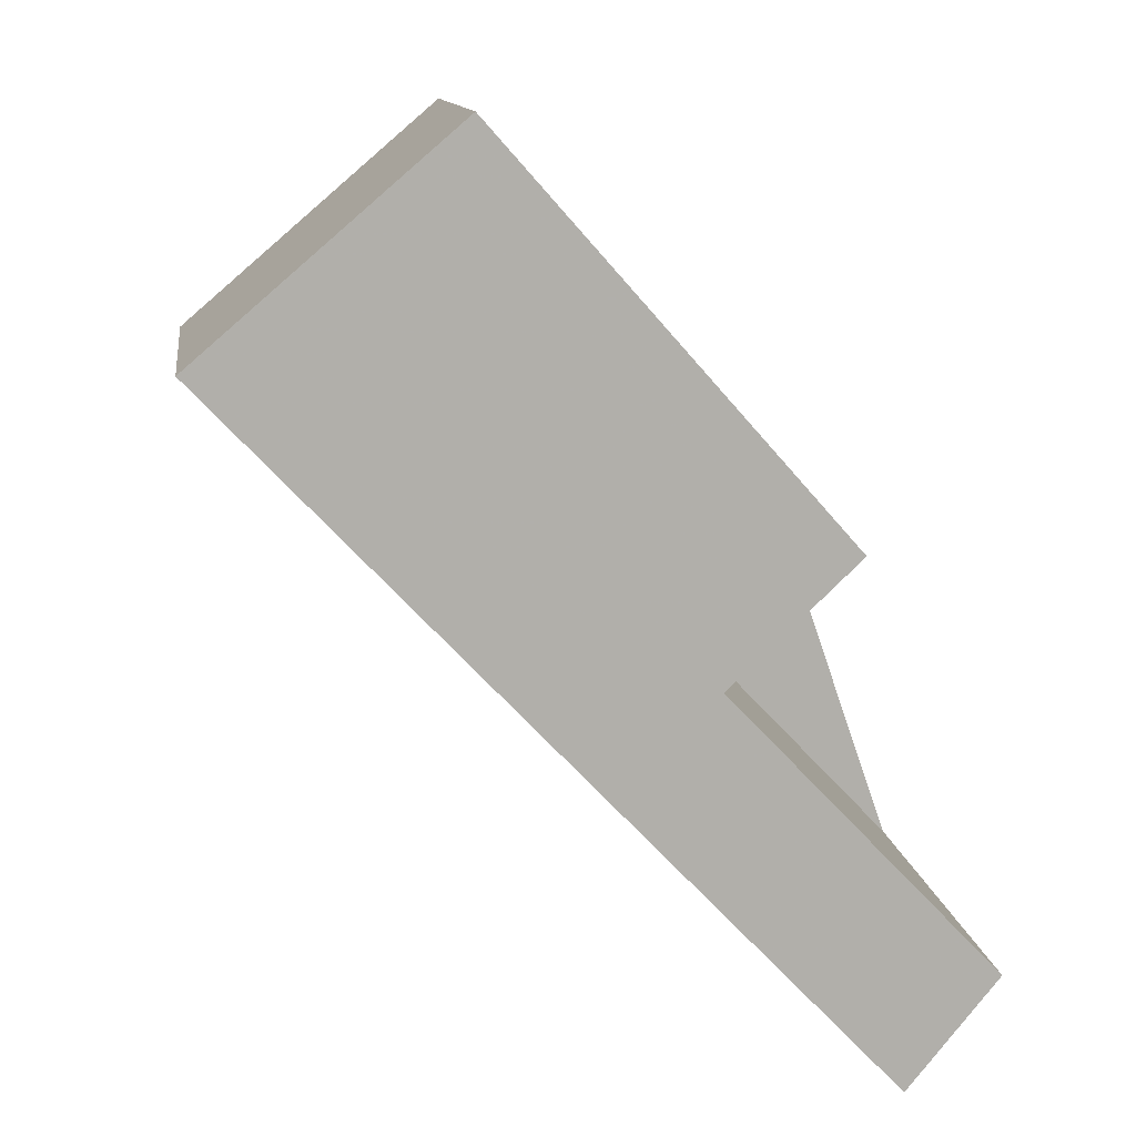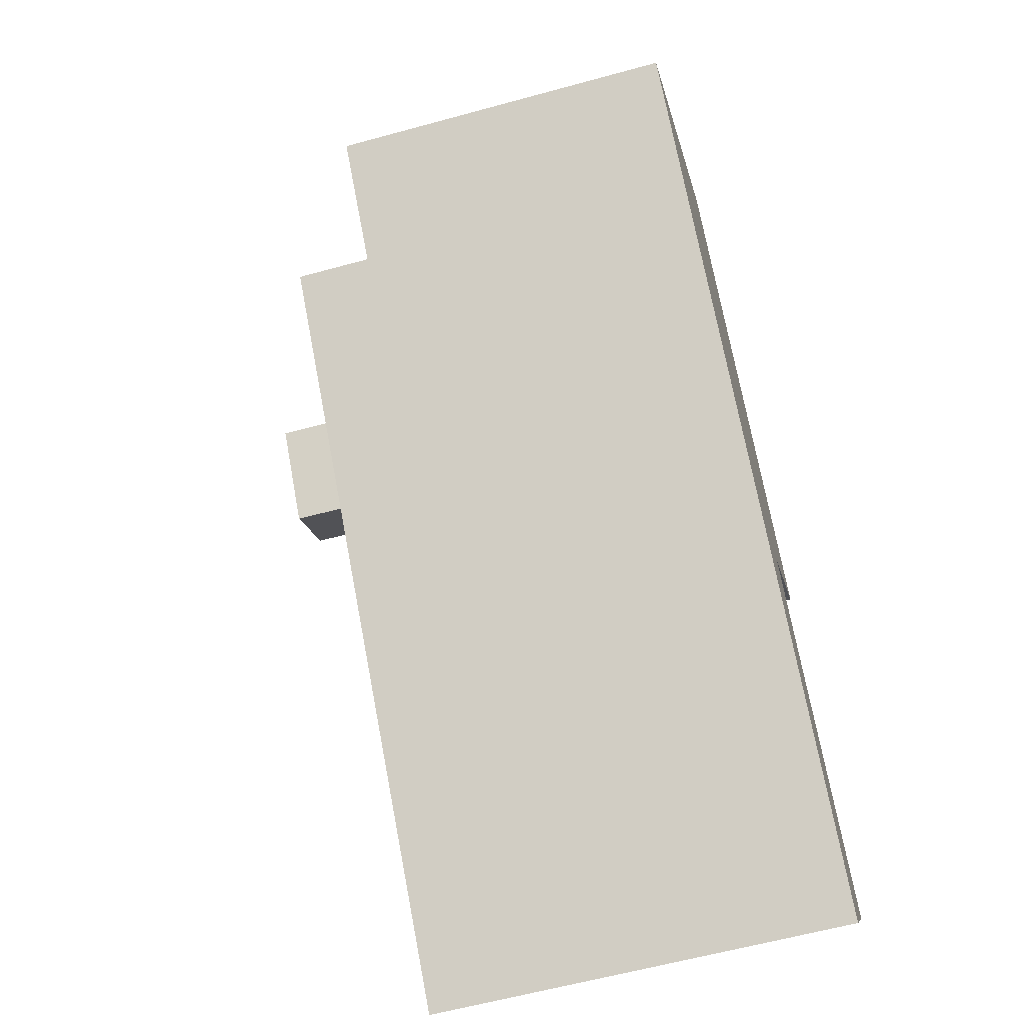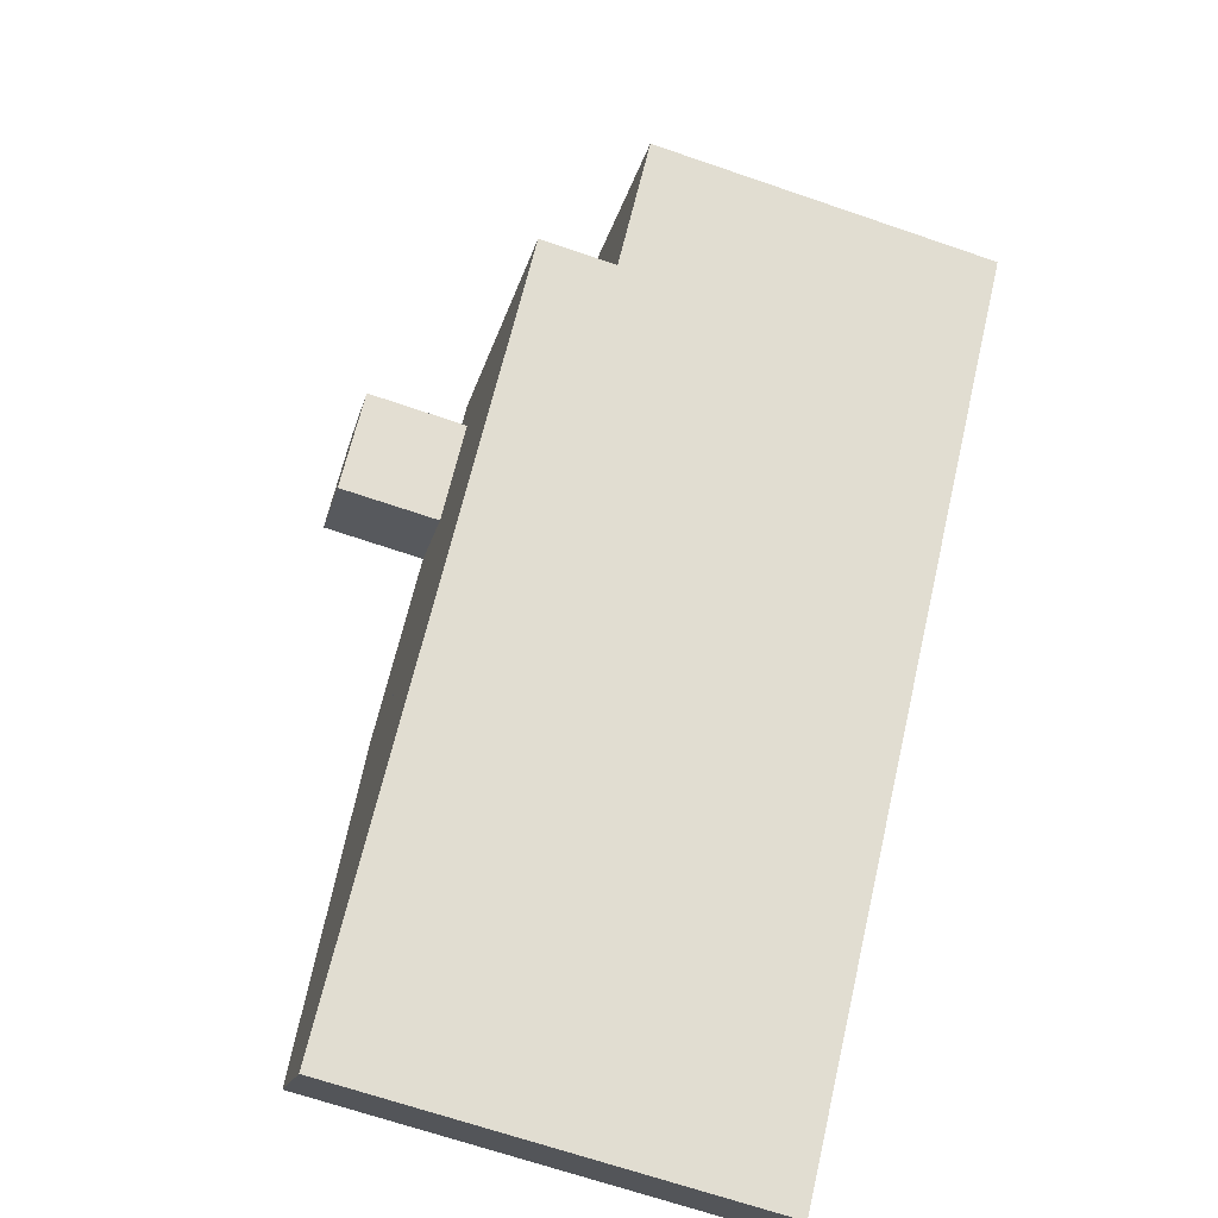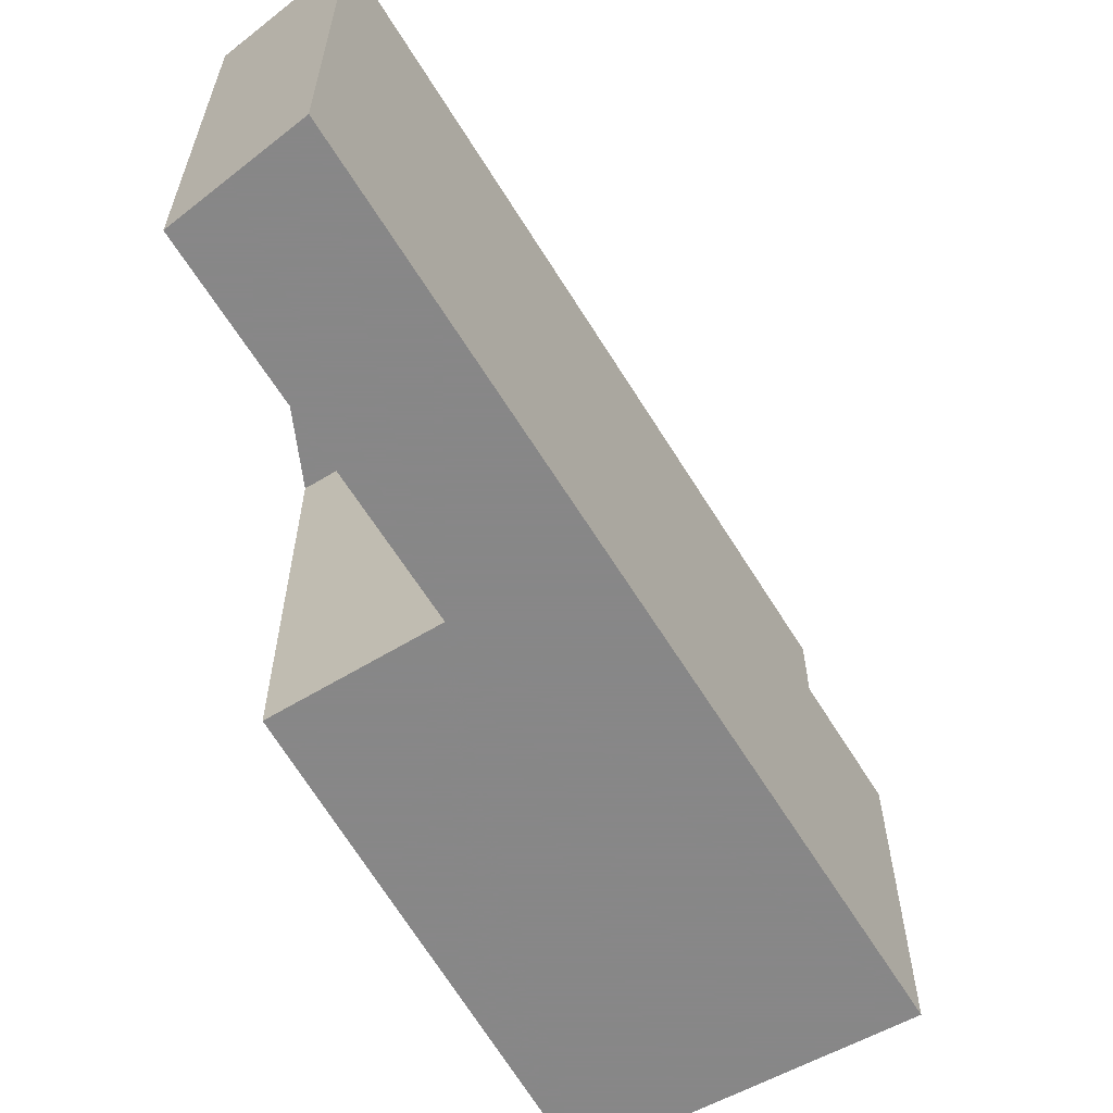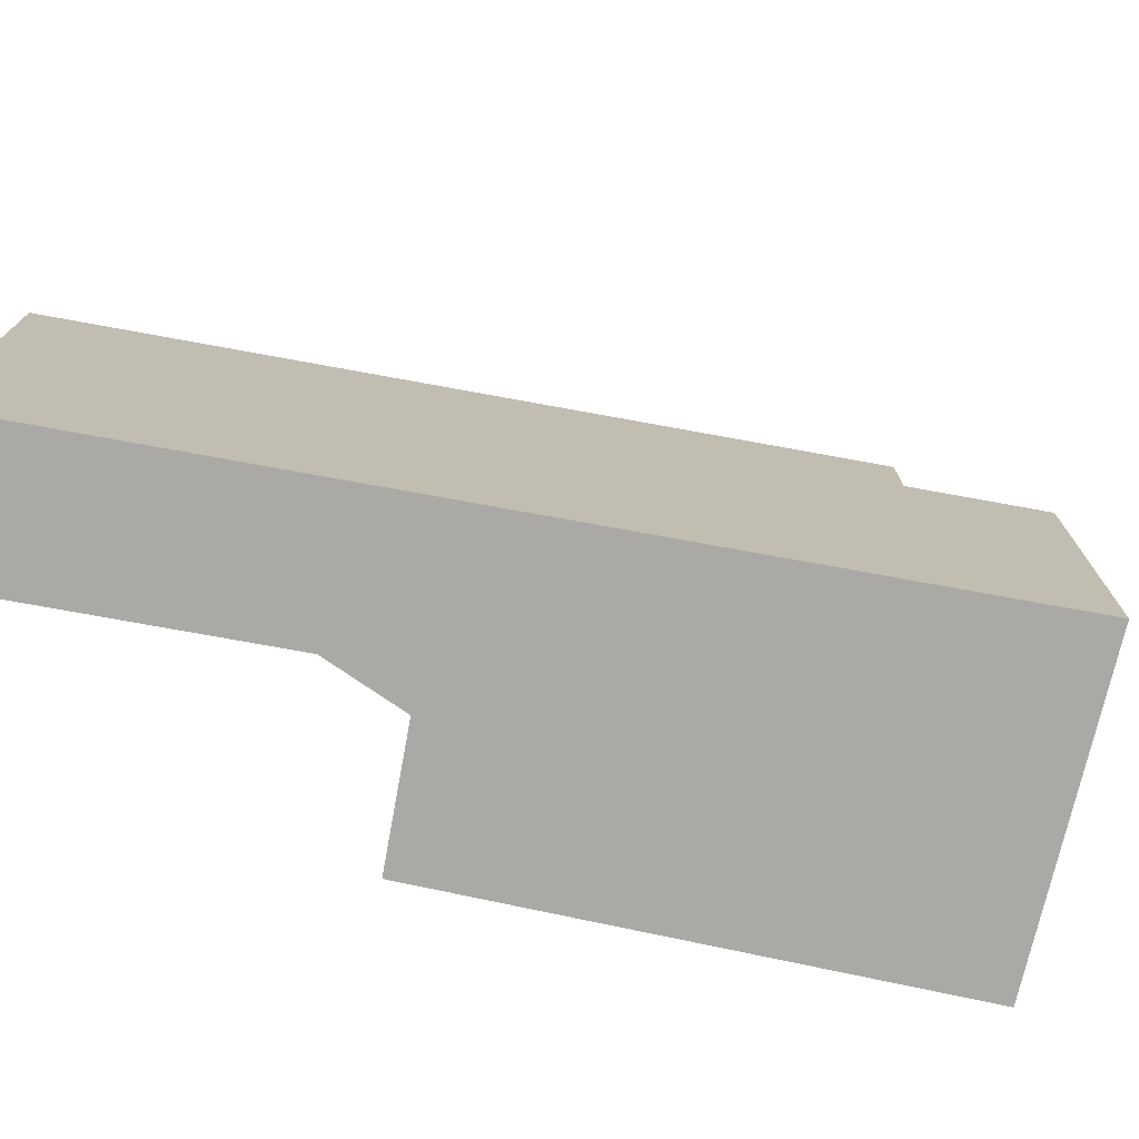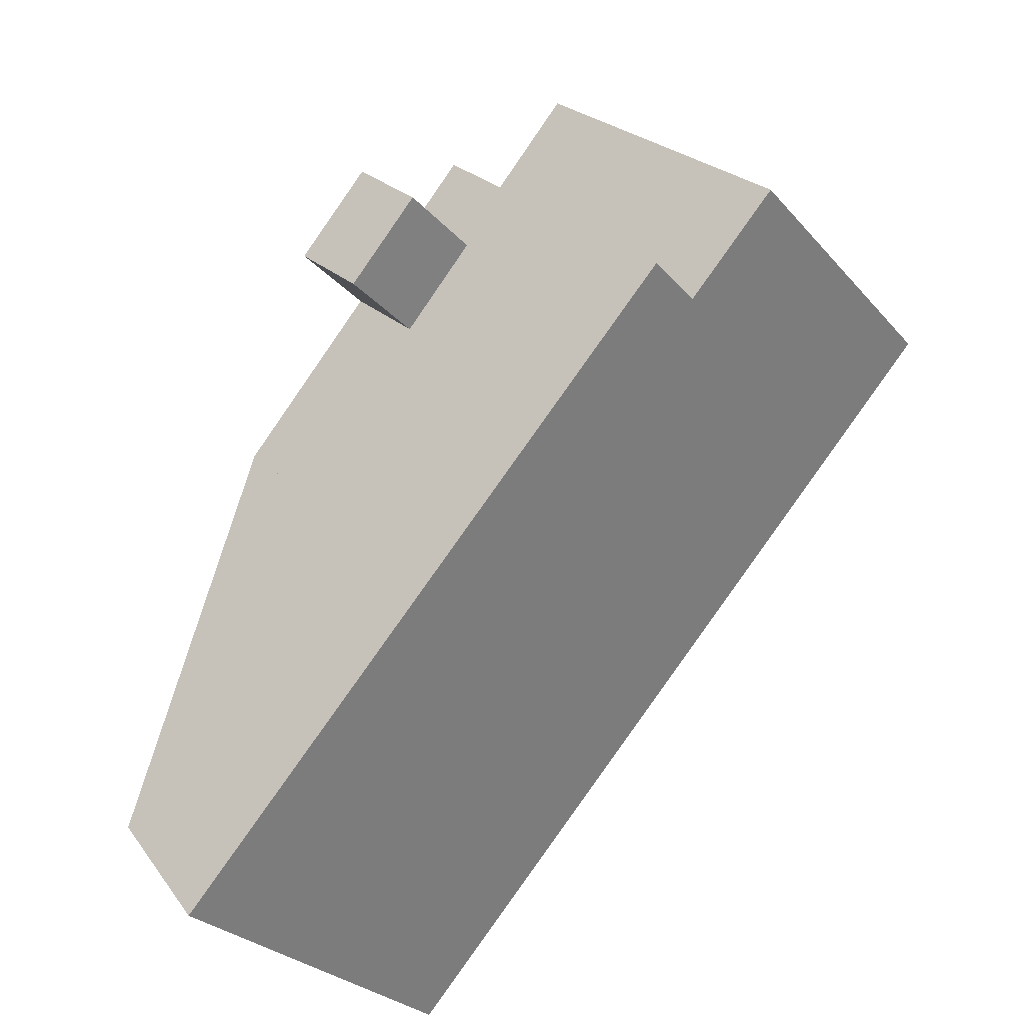
<metadata>
{"format":"obj","ext":"obj","renderer":"f3d","projection":"perspective","resolution":1024,"background":"white","views":[{"elev":12.3,"azim":-7.9,"up":"+Z"},{"elev":-60.4,"azim":-74.3,"up":"+Z"},{"elev":-67.5,"azim":-109.0,"up":"+Z"},{"elev":-62.6,"azim":168.0,"up":"+Y"},{"elev":-75.3,"azim":-143.8,"up":"+Y"},{"elev":-27.9,"azim":-147.8,"up":"+Z"}]}
</metadata>
<code>
v 252.3 -265.2 148.1
v 241.6 -265.2 159.4
v 244.6 -265.2 162.2
v 246.7 -265.2 164.2
v 245.7 -265.2 165.4
v 241.2 -265.2 170.5
v 240.1 -265.2 171.8
v 238.3 -265.2 173.8
v 237.3 -265.2 174.9
v 236.8 -265.2 175.5
v 236.4 -265.2 175.9
v 235.1 -265.2 177.3
v 233.8 -265.2 178.8
v 232.8 -265.2 179.9
v 226.9 -265.2 174.9
v 222.6 -265.2 171.2
v 223.1 -265.2 170.6
v 226.4 -265.2 167.1
v 243.7 -265.2 148.9
v 248.7 -265.2 143.6
v 250.7 -265.2 146.1
v 241.2 -243.8 170.5
v 240.1 -243.8 171.8
v 238.3 -243.8 173.8
v 235.6 -243.8 171.4
v 238.5 -243.8 168.1
v 236.4 -251 175.9
v 235.1 -251 177.3
v 233.8 -251 178.8
v 232.8 -251 179.9
v 226.9 -251 174.9
v 222.6 -251 171.2
v 223.1 -251 170.6
v 226.4 -251 167.1
v 250.7 -247.9 146.1
v 252.3 -247.9 148.1
v 241.6 -247.9 159.4
v 244.6 -247.9 162.2
v 246.7 -247.9 164.2
v 245.7 -247.9 165.4
v 241.2 -247.9 170.5
v 238.5 -247.9 168.1
v 235.6 -247.9 171.4
v 238.3 -247.9 173.8
v 237.3 -247.9 174.9
v 236.8 -247.9 175.5
v 236.4 -247.9 175.9
v 226.4 -247.9 167.1
v 243.7 -247.9 148.9
v 248.7 -247.9 143.6
g CityEngineShapeMaterial_511
f 2 1 21 20 19 18 17 16 15 14 13 12 11 10 9 8 7 6 5 4 3
f 23 22 26 25 24
f 28 27 34 33 32 31 30 29
f 36 35 50 49 48 47 46 45 44 43 42 41 40 39 38 37
f 25 43 44 24
f 26 42 43 25
f 42 41 22 26
f 48 34 27 47
f 1 21 35 36
f 21 20 50 35
f 20 19 49 50
f 19 18 48 49
f 18 17 33 34
f 17 16 32 33
f 16 15 31 32
f 15 14 30 31
f 14 13 29 30
f 13 12 28 29
f 12 11 27 28
f 11 10 46 47
f 10 9 45 46
f 9 8 44 45
f 8 7 23 24
f 7 6 22 23
f 6 5 40 41
f 5 4 39 40
f 4 3 38 39
f 3 2 37 38
f 2 1 36 37

</code>
